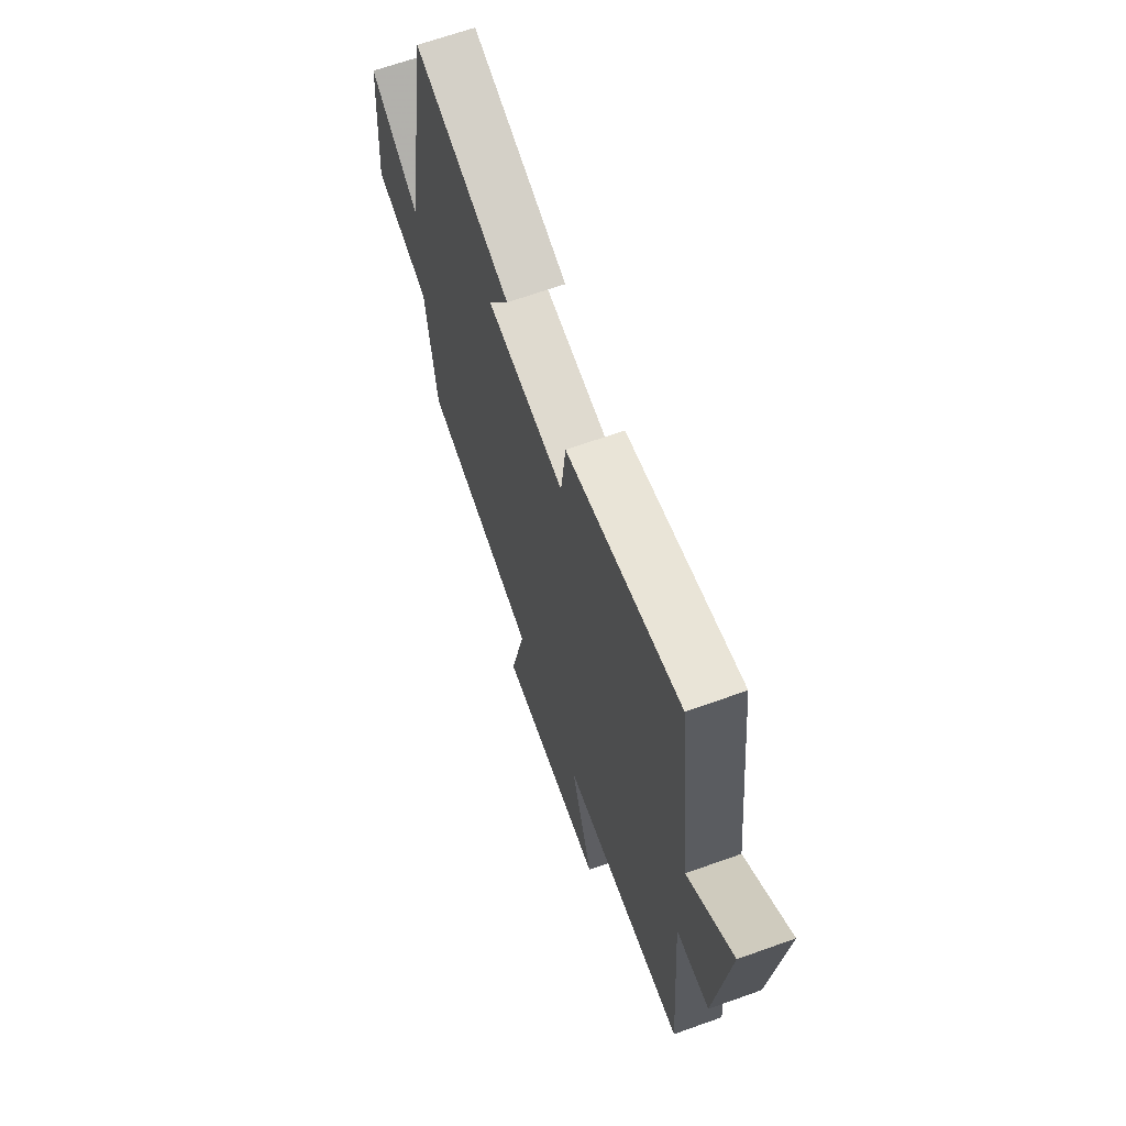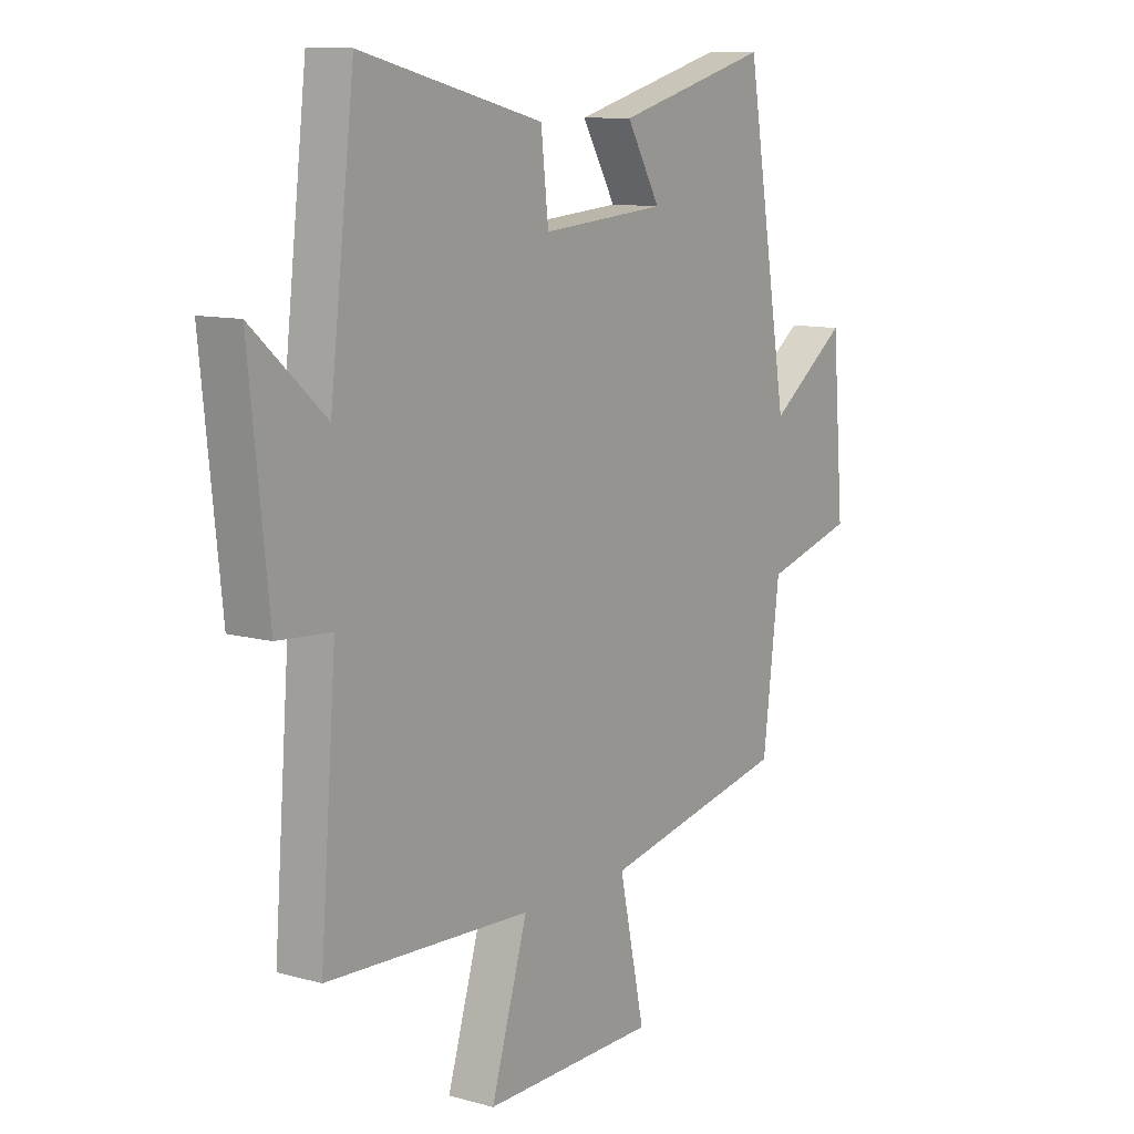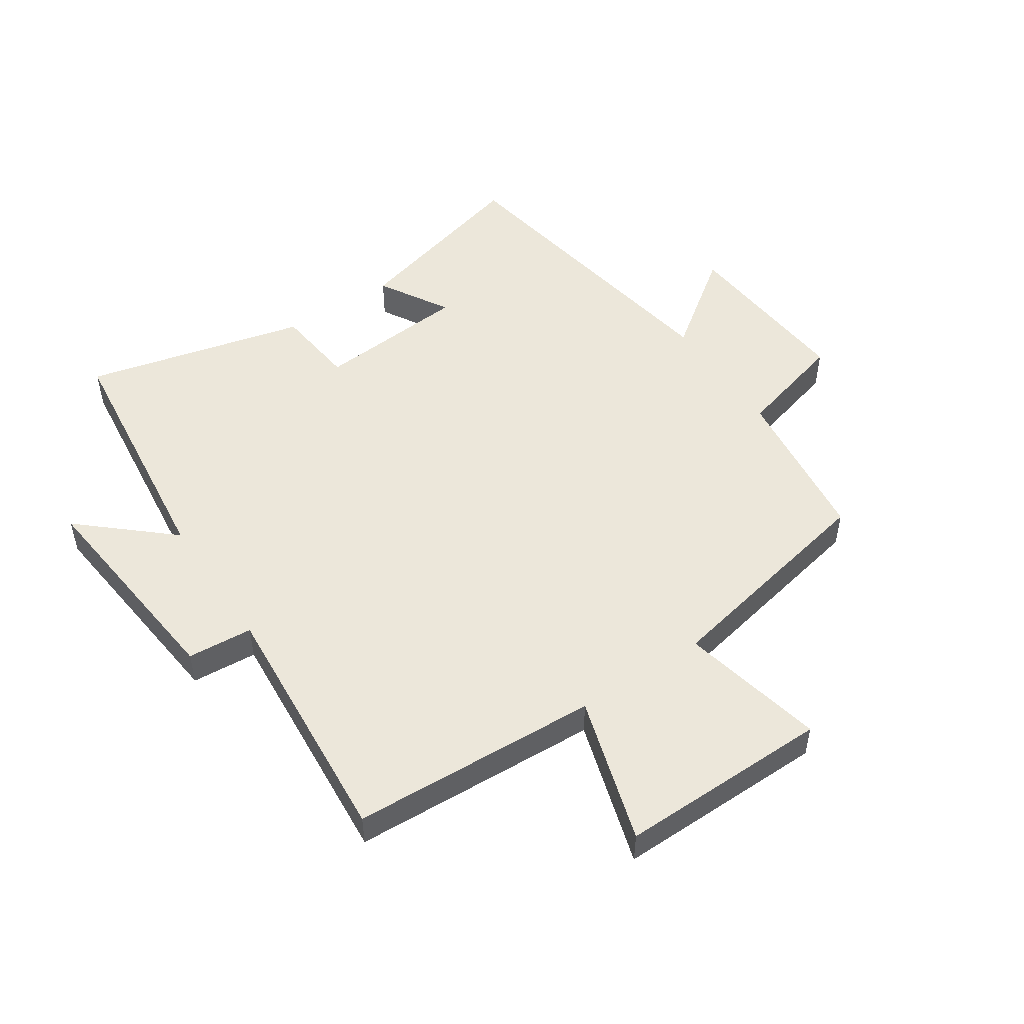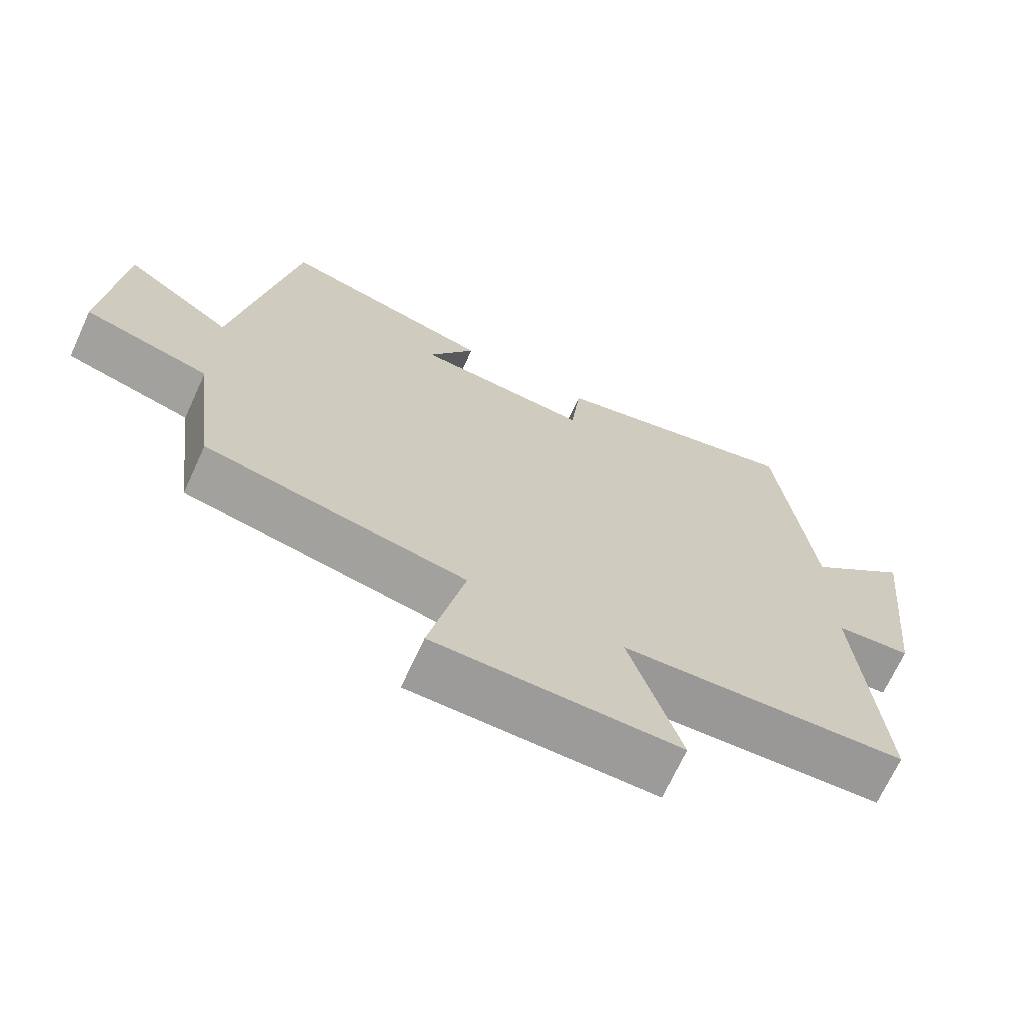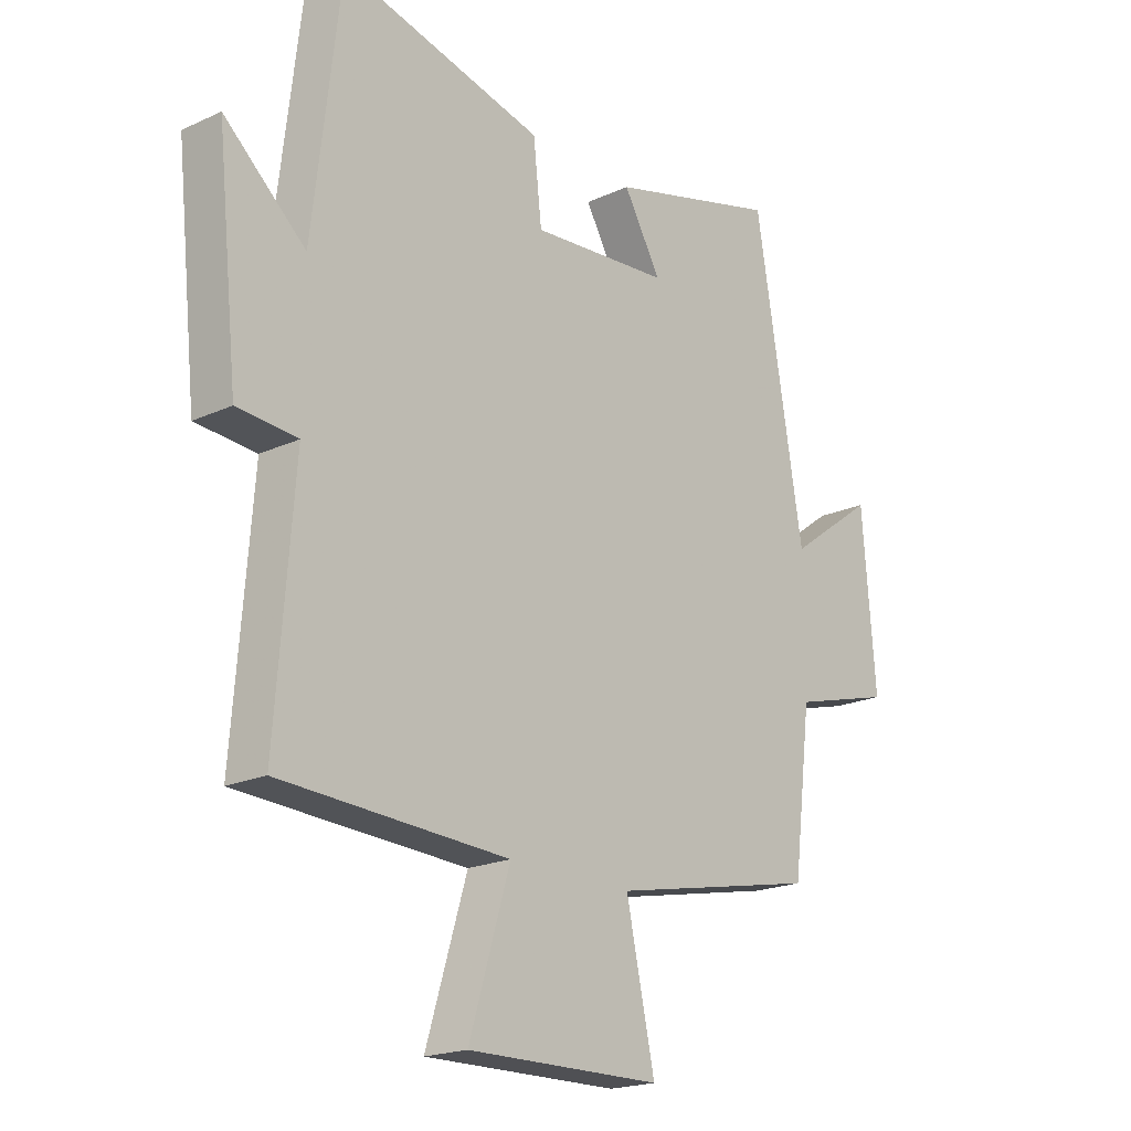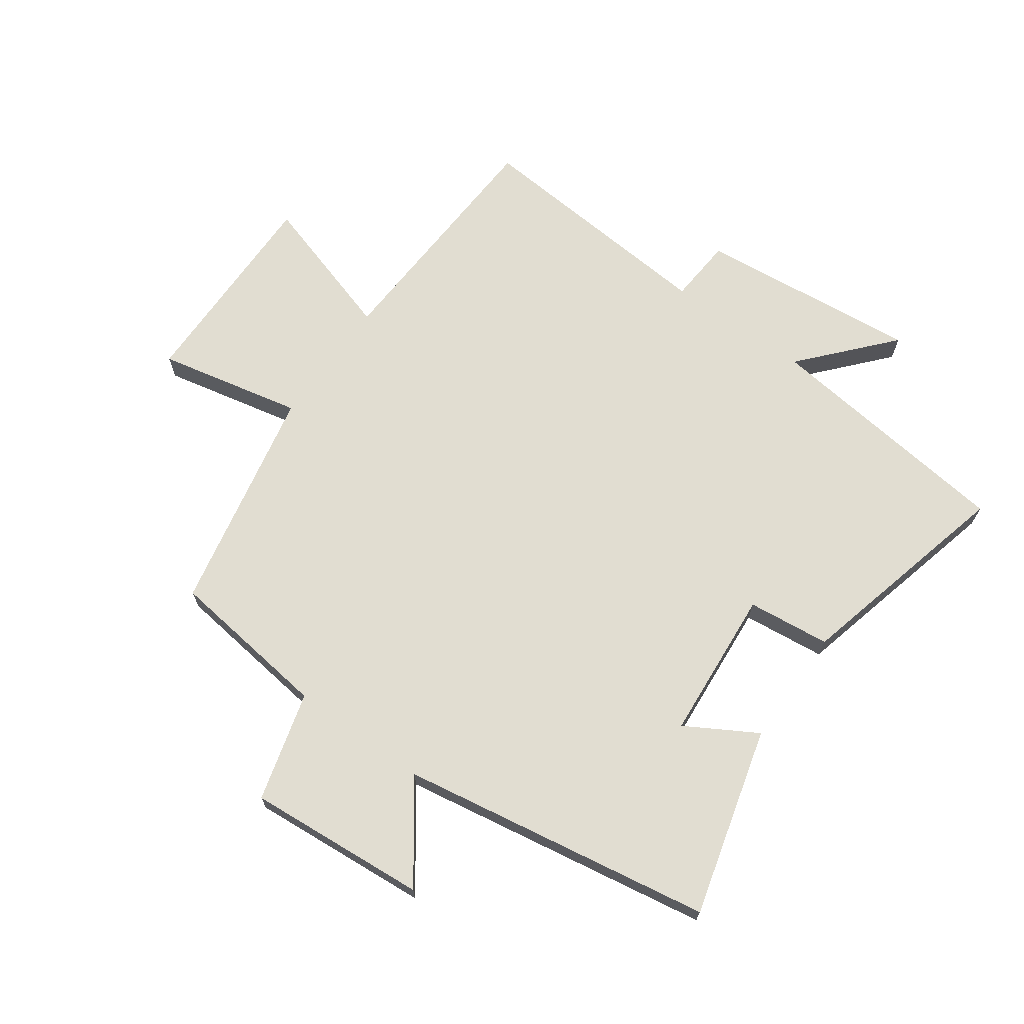
<metadata>
{"format":"obj","ext":"obj","renderer":"f3d","projection":"perspective","resolution":1024,"background":"white","views":[{"elev":66.7,"azim":70.3,"up":"+Z"},{"elev":10.6,"azim":124.8,"up":"+Z"},{"elev":50.6,"azim":146.2,"up":"+Y"},{"elev":-69.6,"azim":-24.7,"up":"+Z"},{"elev":-19.7,"azim":130.5,"up":"+Z"},{"elev":68.7,"azim":-54.3,"up":"+Y"}]}
</metadata>
<code>
v -0.467 0.07 -0.424
v -0.5 0.07 -0.157
v -0.679 0.07 -0.108
v -0.655 0.07 0.186
v -0.5 0.07 0.073
v -0.414 0.07 0.583
v -0.107 0.07 0.5
v -0.174 0.07 0.385
v 0.074 0.07 0.365
v 0.089 0.07 0.5
v 0.451 0.07 0.589
v 0.5 0.07 0.174
v 0.645 0.07 0.302
v 0.607 0.07 -0.06
v 0.5 0.07 -0.068
v 0.532 0.07 -0.48
v 0.126 0.07 -0.5
v 0.199 0.07 -0.74
v -0.147 0.07 -0.736
v -0.096 0.07 -0.5
v -0.467 0 -0.424
v -0.5 0 -0.157
v -0.679 0 -0.108
v -0.655 0 0.186
v -0.5 0 0.073
v -0.414 0 0.583
v -0.107 0 0.5
v -0.174 0 0.385
v 0.074 0 0.365
v 0.089 0 0.5
v 0.451 0 0.589
v 0.5 0 0.174
v 0.645 0 0.302
v 0.607 0 -0.06
v 0.5 0 -0.068
v 0.532 0 -0.48
v 0.126 0 -0.5
v 0.199 0 -0.74
v -0.147 0 -0.736
v -0.096 0 -0.5
f 17 18 19 20
f 15 16 17 20
f 15 20 1 2
f 12 13 14 15
f 9 10 11 12
f 8 9 12 15
f 5 6 7 8
f 5 8 15 2
f 2 3 4 5
f 40 39 38 37
f 40 37 36 35
f 22 21 40 35
f 35 34 33 32
f 32 31 30 29
f 35 32 29 28
f 28 27 26 25
f 22 35 28 25
f 25 24 23 22
f 1 21 22 2
f 2 22 23 3
f 3 23 24 4
f 4 24 25 5
f 5 25 26 6
f 6 26 27 7
f 7 27 28 8
f 8 28 29 9
f 9 29 30 10
f 10 30 31 11
f 11 31 32 12
f 12 32 33 13
f 13 33 34 14
f 14 34 35 15
f 15 35 36 16
f 16 36 37 17
f 17 37 38 18
f 18 38 39 19
f 19 39 40 20
f 20 40 21 1

</code>
